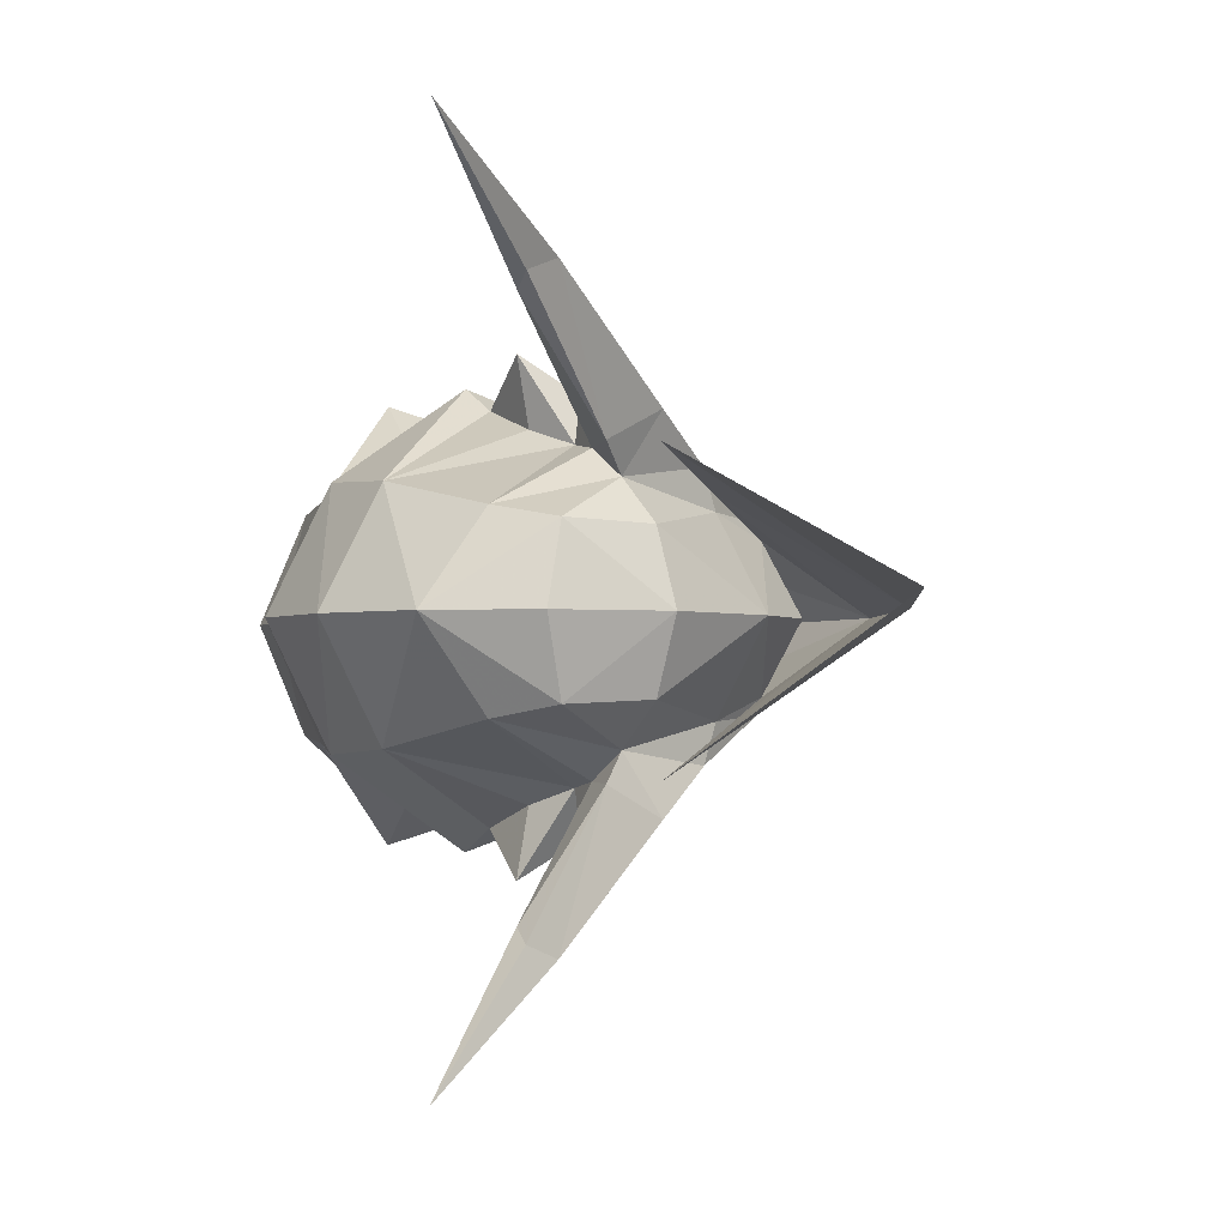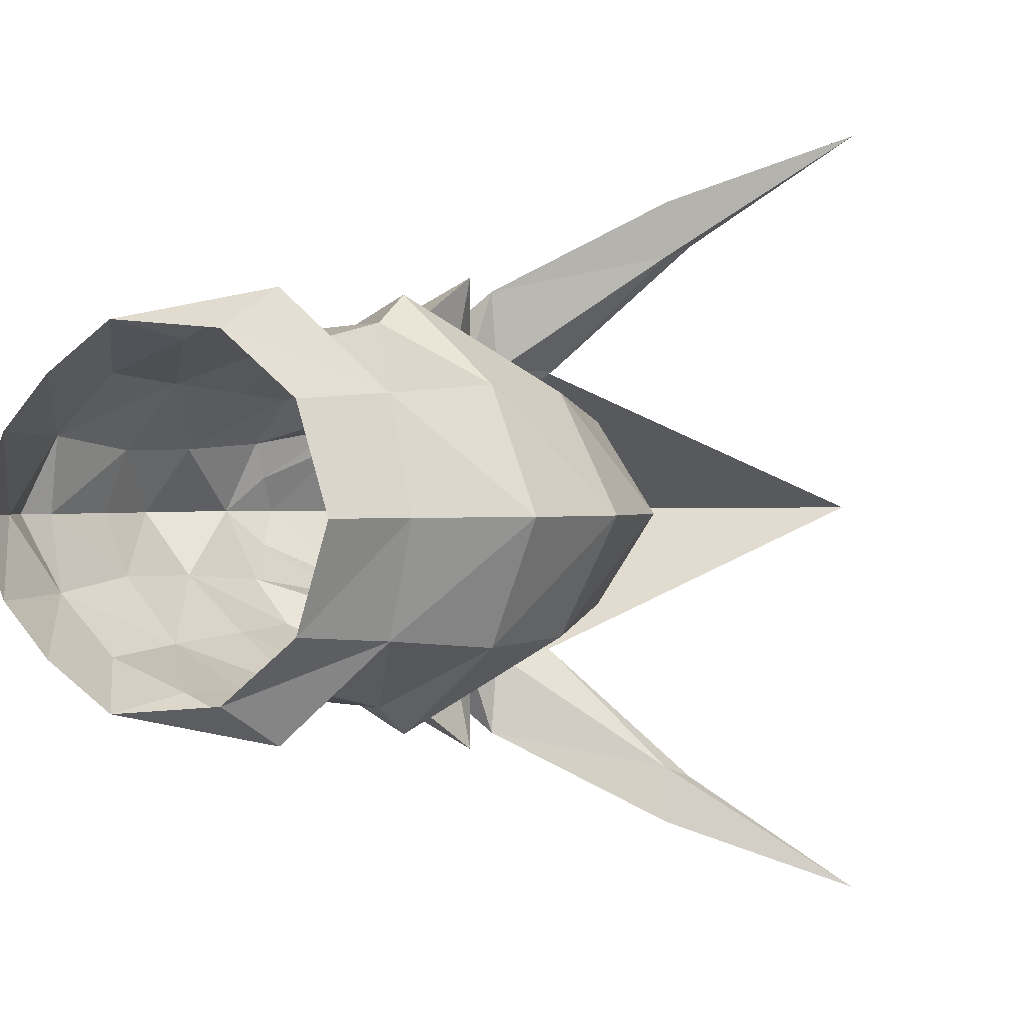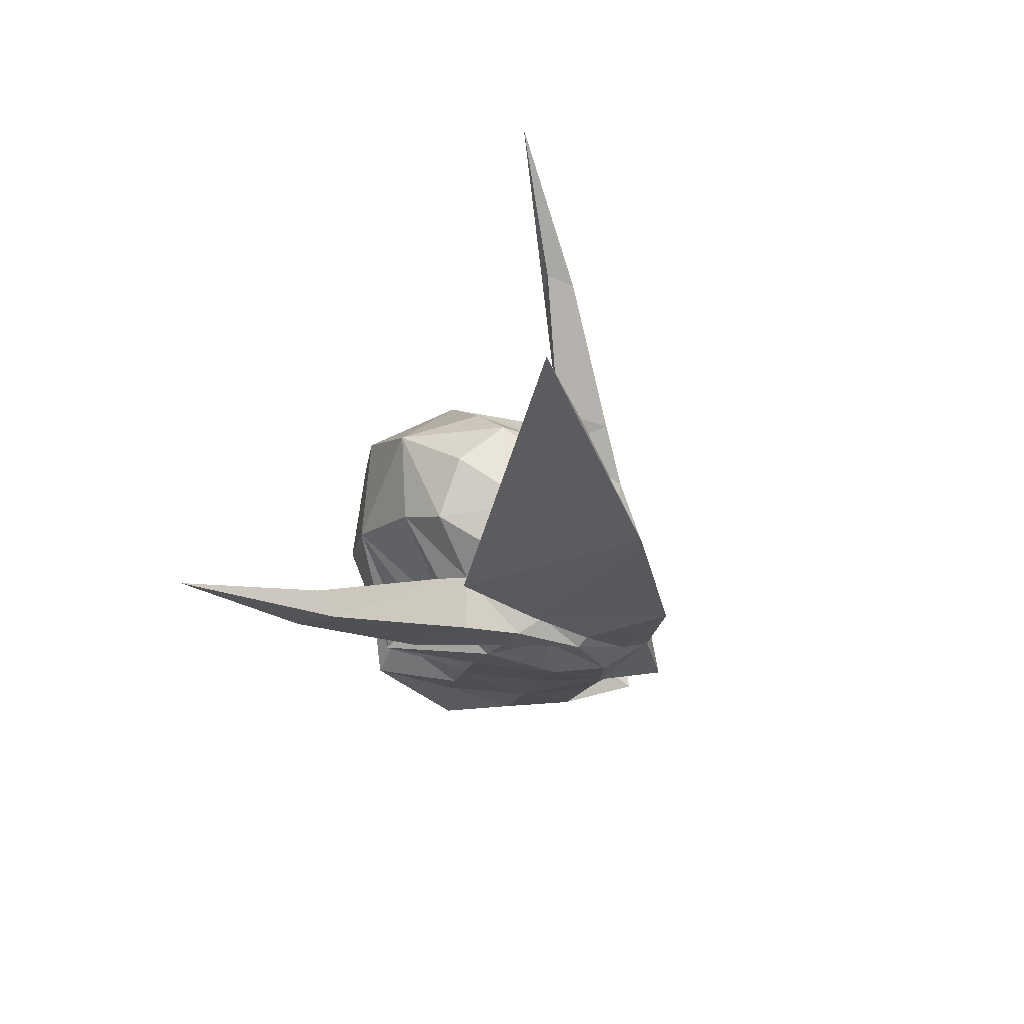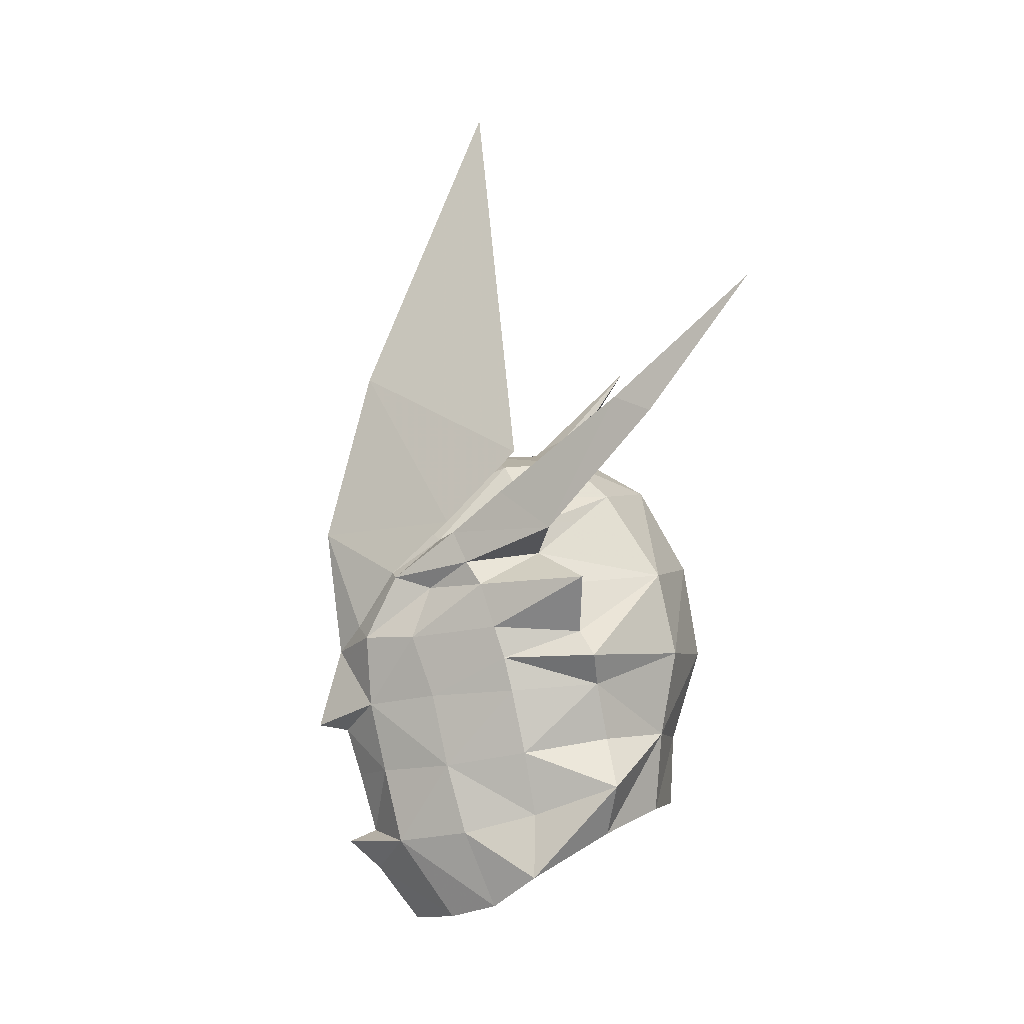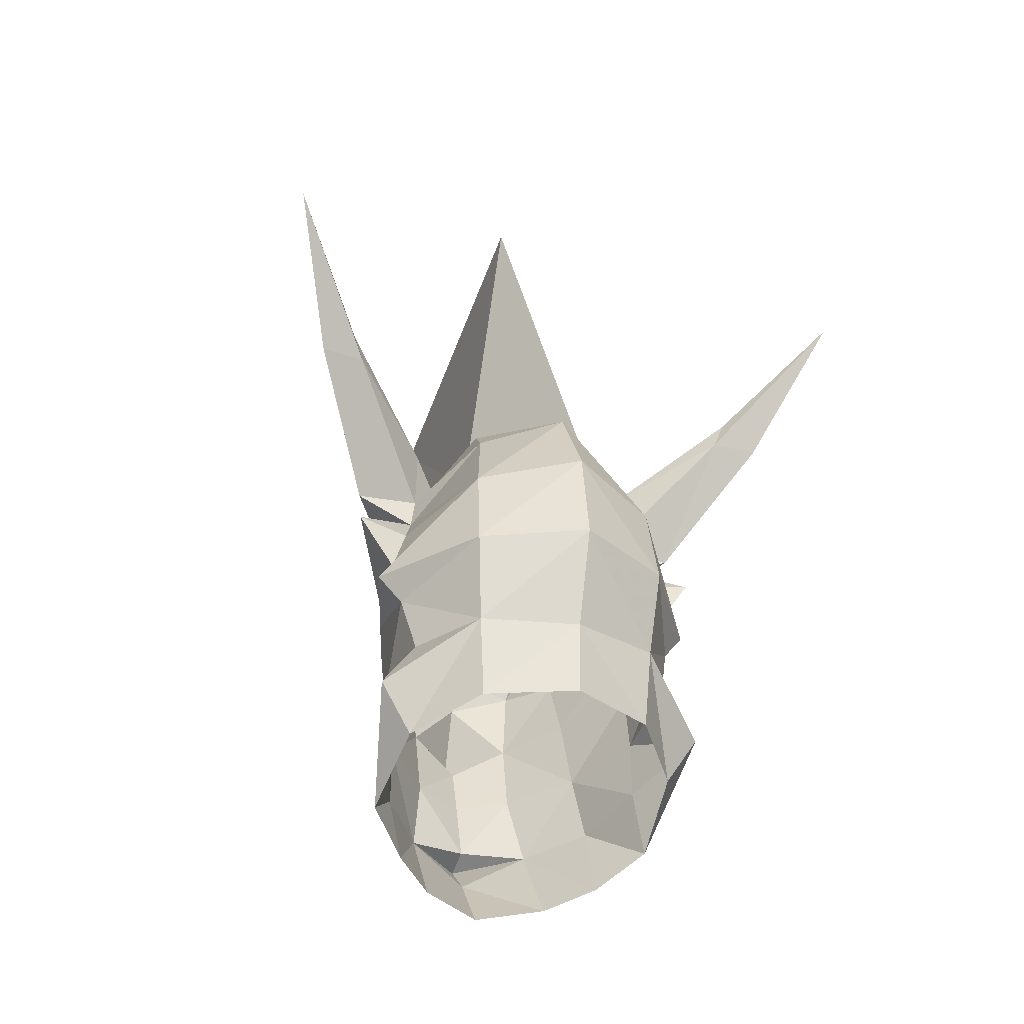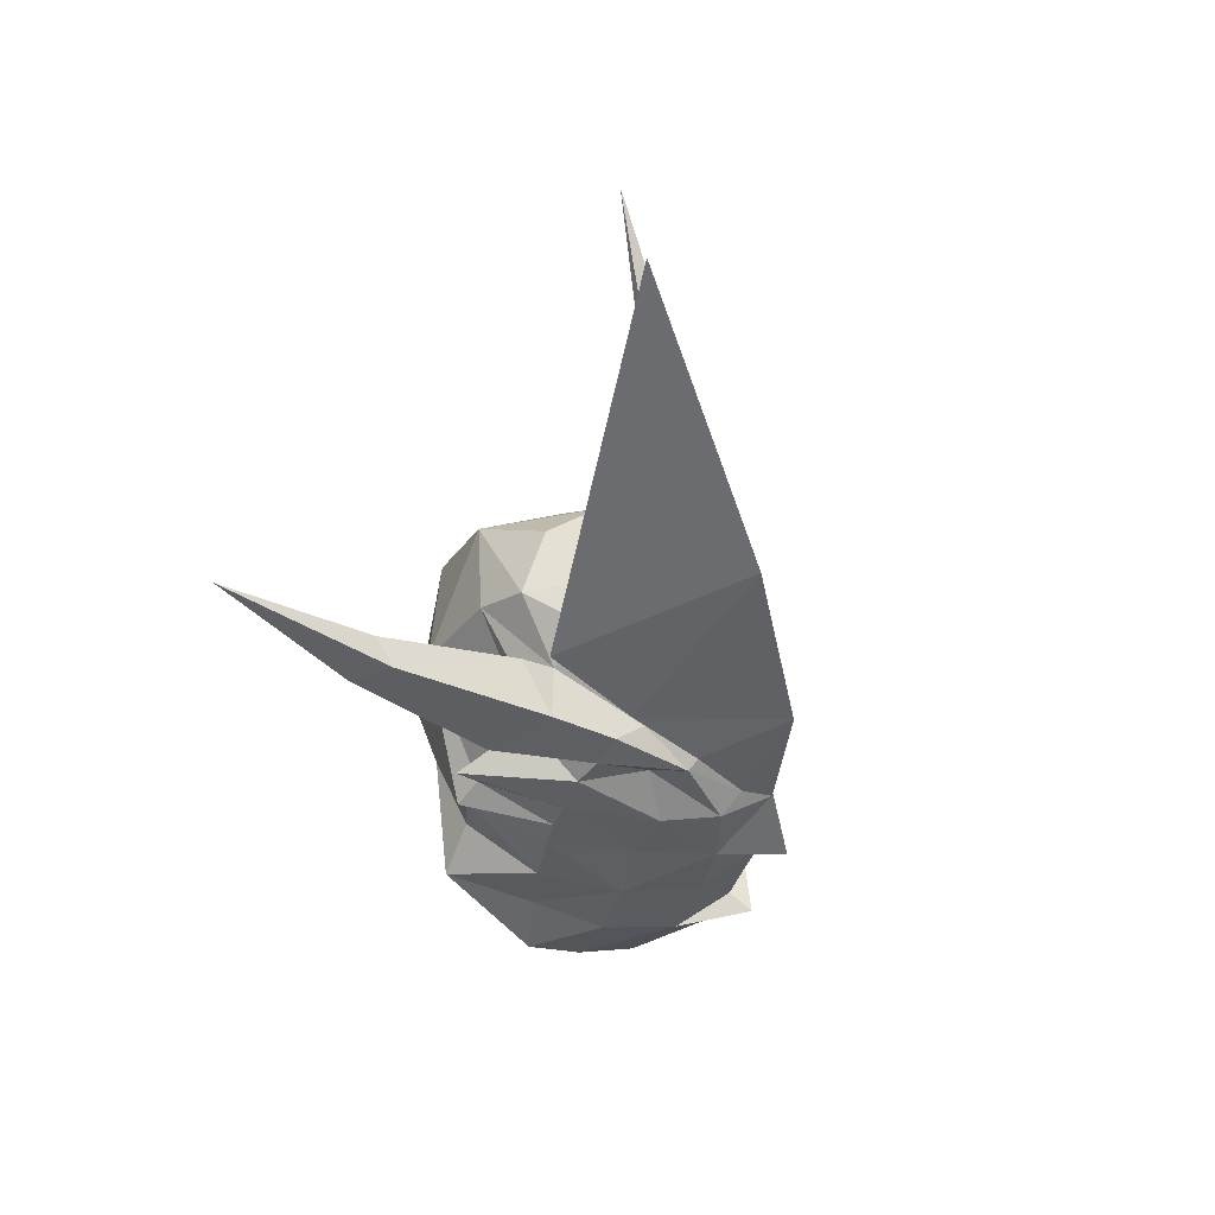
<metadata>
{"format":"obj","ext":"obj","renderer":"f3d","projection":"perspective","resolution":1024,"background":"white","views":[{"elev":-2.1,"azim":-18.5,"up":"+Y"},{"elev":0.8,"azim":-130.6,"up":"+Y"},{"elev":68.9,"azim":33.3,"up":"+Z"},{"elev":-5.3,"azim":171.6,"up":"+Z"},{"elev":-34.7,"azim":-111.4,"up":"+Z"},{"elev":48.6,"azim":33.2,"up":"+Z"}]}
</metadata>
<code>
g common_helmet_96730
v 2.046 -0.3882 0.2331
v 2.508 0 1.637
v 1.585 -0.7891 1.024
v 0.8199 -1.183 1.766
v 2.293 -1e-06 -0.1311
v 0.1935 0 8.186
v -0.1189 -1.616 2.777
v 1.889 0 4.04
v 0.9183 -1.034 1.505
v -0.2791 -1.31 2.145
v 0.7622 -1.469 1.588
v 1.258 0 2.061
v 0.0244 0 2.875
v -0.09394 -0.8314 2.626
v 1.038 -1.337 -0.7945
v 1.335 -1.284 0.05674
v 0.2118 -1.89 0.196
v 0.07187 -1.92 -0.2505
v -1.734 -3.528 3.153
v -1.3 -3.2 3.376
v -2.939 -4.305 4.933
v -1.265 -2.04 -0.6247
v -0.03979 -1.928 -0.7216
v -1.644 -2.906 3.203
v -1.734 -3.528 3.153
v -2.939 -4.305 4.933
v -3.032 0 1.173
v -2.576 -1.363 -0.1664
v -2.339 -1.304 0.9935
v -1.62 -1.014 2.188
v -2.362 0 2.342
v -0.3893 -1.838 -2.5
v 0.8336 -1.418 -1.801
v -0.2292 -1.906 -1.613
v 0.5814 -1.508 -2.767
v -1.487 -2.343 -2.085
v -1.265 -2.04 -0.6247
v -2.383 -1.258 -1.356
v -1.44 -1.864 -1.415
v -3.25 0 -0.147
v 2.293 0 -0.1311
v 1.966 -0.7889 0.06348
v 1.889 -0.7184 -0.9234
v 2.599 0 -1.238
v 1.925 0 1.287
v 1.585 -0.7891 1.024
v 2.2 0 0.4509
v -0.4376 -1.615 1.714
v -0.5433 -1.629 2.473
v -0.2791 -1.31 2.145
v -0.2791 -1.31 2.145
v -0.4376 -1.615 1.714
v 1.557 -0.9715 0.9486
v -1.43 -1.902 -2.77
v -0.3485 -2.014 -3.381
v -1.487 -2.343 -2.085
v -1.43 -1.902 -2.77
v -2.303 -1.181 -2.467
v -0.2791 -1.31 2.145
v 0.1412 -1.978 2.142
v 0.7622 -1.469 1.588
v -1.058 -0.8774 2.704
v -0.09394 -0.8314 2.626
v -0.8071 -1.86 0.8287
v -1 -2.104 0.1305
v -1 -2.104 0.1305
v -0.9507 -2.604 0.8893
v -0.4858 -2.503 1.592
v 0.5862 -1.64 1.143
v -0.4692 -1.683 1.279
v -0.5433 -1.629 2.473
v 1.058 -1.133 0.7883
v 0.4025 -1.81 0.8123
v -1.162 -2.358 -0.2134
v -1.162 -2.358 -0.2134
v 1.379 -0.8488 -2.914
v 0.0244 0 2.875
v -2.845 0 -1.439
v -2.802 0 -2.44
v -1.272 0 2.93
v -1.44 -1.864 -1.415
v -0.4692 -1.683 1.279
v 0.1453 -1.464 -3.82
v 0.6853 -0.8764 -4.015
v 0.5862 -1.64 1.143
v 2.046 -0.3882 0.2331
v 1.889 -0.7184 -0.9234
v 2.185 0 -1.31
v 2.599 0 -1.238
v 1.673 -0.7006 -1.895
v 1.749 0 -2.811
v 1.981 0 -1.979
v 1.379 -0.8488 -2.914
v 2.127 0 -2.971
v 1.749 0 -2.811
v 0.6853 -0.8764 -4.015
v 1.111 0 -4.117
v 1.684 0 -3.369
v 2.185 0 -1.31
v 2.127 0 -2.971
v -0.9507 -2.604 0.8893
v -0.8071 -1.86 0.8287
v -1 -2.104 0.1305
v -0.4692 -1.683 1.279
v -0.4858 -2.503 1.592
v -0.4692 -1.683 1.279
v -1.671 -3.046 3.573
v -1.671 -3.046 3.573
v -0.4692 -1.683 1.279
v 2.046 0.3882 0.2331
v 1.585 0.7891 1.024
v 0.8199 1.183 1.766
v -0.1189 1.616 2.777
v -0.2791 1.31 2.145
v 0.9183 1.034 1.505
v 0.7622 1.469 1.588
v -0.09394 0.8314 2.626
v 1.335 1.284 0.05674
v 1.038 1.337 -0.7945
v 0.2118 1.89 0.196
v 0.07187 1.92 -0.2505
v -1.3 3.2 3.376
v -1.734 3.528 3.153
v -2.939 4.305 4.933
v -0.03979 1.928 -0.7216
v -1.265 2.04 -0.6247
v -1.734 3.528 3.153
v -1.644 2.906 3.203
v -2.939 4.305 4.933
v -2.576 1.363 -0.1664
v -2.339 1.304 0.9935
v -1.62 1.014 2.188
v 0.8336 1.418 -1.801
v -0.3893 1.838 -2.5
v -0.2292 1.906 -1.613
v 0.5814 1.508 -2.767
v -1.487 2.343 -2.085
v -1.265 2.04 -0.6247
v -2.383 1.258 -1.356
v -1.44 1.864 -1.415
v 1.966 0.7889 0.06348
v 1.889 0.7184 -0.9234
v 1.585 0.7891 1.024
v -0.5433 1.629 2.473
v -0.4376 1.615 1.714
v -0.2791 1.31 2.145
v -0.2791 1.31 2.145
v -0.4376 1.615 1.714
v 1.557 0.9715 0.9486
v -0.3485 2.014 -3.381
v -1.43 1.902 -2.77
v -1.487 2.343 -2.085
v -1.43 1.902 -2.77
v -2.303 1.181 -2.467
v 0.1412 1.978 2.142
v -0.2791 1.31 2.145
v 0.7622 1.469 1.588
v -1.058 0.8774 2.704
v -0.09394 0.8314 2.626
v -0.8071 1.86 0.8287
v -1 2.104 0.1305
v -1 2.104 0.1305
v -0.9507 2.604 0.8893
v 0.5862 1.64 1.143
v -0.4858 2.503 1.592
v -0.4692 1.683 1.279
v -0.5433 1.629 2.473
v 1.058 1.133 0.7883
v 0.4025 1.81 0.8123
v -1.162 2.358 -0.2134
v -1.162 2.358 -0.2134
v 1.449 0.8488 -2.914
v -1.44 1.864 -1.415
v -0.4692 1.683 1.279
v 0.6853 0.8764 -4.015
v 0.1453 1.464 -3.82
v 0.5862 1.64 1.143
v 2.046 0.3882 0.2331
v 1.889 0.7184 -0.9234
v 1.673 0.7006 -1.895
v 1.449 0.8488 -2.914
v 0.6853 0.8764 -4.015
v -0.8071 1.86 0.8287
v -0.9507 2.604 0.8893
v -1 2.104 0.1305
v -0.4692 1.683 1.279
v -0.4858 2.503 1.592
v -0.4692 1.683 1.279
v -1.671 3.046 3.573
v -1.671 3.046 3.573
v -0.4692 1.683 1.279
f 1 2 3
f 2 4 3
f 1 5 2
f 6 7 8
f 7 4 8
f 2 8 4
f 9 10 11
f 12 13 14
f 15 16 17
f 17 18 15
f 19 20 21
f 22 23 18
f 24 25 26
f 27 28 29
f 29 30 31
f 31 27 29
f 32 33 34
f 32 35 33
f 36 32 34
f 37 28 38
f 38 39 37
f 38 28 40
f 41 42 43
f 43 44 41
f 45 46 47
f 48 49 50
f 51 30 52
f 53 9 11
f 54 55 36
f 56 38 57
f 43 16 15
f 57 38 58
f 59 60 61
f 62 30 51
f 51 63 62
f 64 29 65
f 66 17 67
f 68 69 61
f 61 60 68
f 70 52 30
f 24 49 48
f 20 60 71
f 29 70 30
f 72 16 42
f 72 73 16
f 17 73 67
f 29 64 70
f 18 17 66
f 66 74 18
f 29 28 75
f 74 22 18
f 75 28 37
f 65 29 75
f 15 18 23
f 35 76 33
f 62 63 77
f 38 40 78
f 78 79 58
f 58 38 78
f 62 80 31
f 31 30 62
f 62 77 80
f 34 81 36
f 46 12 9
f 46 45 12
f 73 17 16
f 73 82 67
f 83 84 76
f 43 42 16
f 34 22 81
f 33 15 23
f 23 34 33
f 38 56 39
f 34 23 22
f 36 55 32
f 27 40 28
f 35 83 76
f 55 83 35
f 53 85 72
f 47 86 41
f 47 46 86
f 87 88 89
f 33 90 43
f 90 91 92
f 93 94 95
f 96 97 98
f 98 93 96
f 99 43 90
f 90 92 99
f 90 76 91
f 33 76 90
f 98 100 93
f 32 55 35
f 15 33 43
f 53 72 42
f 101 102 103
f 101 104 102
f 73 85 82
f 73 72 85
f 105 48 106
f 9 12 14
f 68 20 19
f 48 105 24
f 26 107 24
f 21 20 108
f 108 20 71
f 53 46 9
f 53 86 46
f 42 41 86
f 14 10 9
f 71 60 59
f 11 85 53
f 60 20 68
f 42 86 53
f 24 107 49
f 105 25 24
f 68 109 69
f 2 110 111
f 112 2 111
f 5 110 2
f 113 6 8
f 112 113 8
f 8 2 112
f 114 115 116
f 13 12 117
f 118 119 120
f 121 120 119
f 122 123 124
f 125 126 121
f 127 128 129
f 130 27 131
f 132 131 31
f 27 31 131
f 133 134 135
f 136 134 133
f 134 137 135
f 130 138 139
f 140 139 138
f 130 139 40
f 141 41 142
f 44 142 41
f 143 45 47
f 144 145 146
f 132 147 148
f 115 149 116
f 150 151 137
f 139 152 153
f 118 142 119
f 139 153 154
f 155 156 157
f 132 158 147
f 159 147 158
f 131 160 161
f 120 162 163
f 164 165 157
f 155 157 165
f 148 166 132
f 144 128 145
f 155 122 167
f 166 131 132
f 118 168 141
f 169 168 118
f 169 120 163
f 160 131 166
f 120 121 162
f 170 162 121
f 130 131 171
f 126 170 121
f 130 171 138
f 131 161 171
f 121 119 125
f 172 136 133
f 159 158 77
f 40 139 78
f 79 78 154
f 139 154 78
f 80 158 31
f 132 31 158
f 77 158 80
f 173 135 137
f 12 143 115
f 45 143 12
f 120 169 118
f 174 169 163
f 175 176 172
f 141 142 118
f 126 135 173
f 133 135 125
f 125 119 133
f 152 139 140
f 125 135 126
f 150 137 134
f 40 27 130
f 176 136 172
f 176 150 136
f 177 149 168
f 178 47 41
f 143 47 178
f 88 179 89
f 180 133 142
f 91 180 92
f 94 181 95
f 182 181 98
f 98 97 182
f 99 92 180
f 180 142 99
f 172 180 91
f 172 133 180
f 100 98 181
f 150 134 136
f 133 119 142
f 168 149 141
f 183 184 185
f 186 184 183
f 177 169 174
f 168 169 177
f 145 187 188
f 12 115 117
f 122 165 123
f 187 145 128
f 189 129 128
f 122 124 190
f 122 190 167
f 143 149 115
f 178 149 143
f 41 141 178
f 114 117 115
f 155 167 156
f 177 116 149
f 122 155 165
f 178 141 149
f 189 128 144
f 127 187 128
f 191 165 164

</code>
